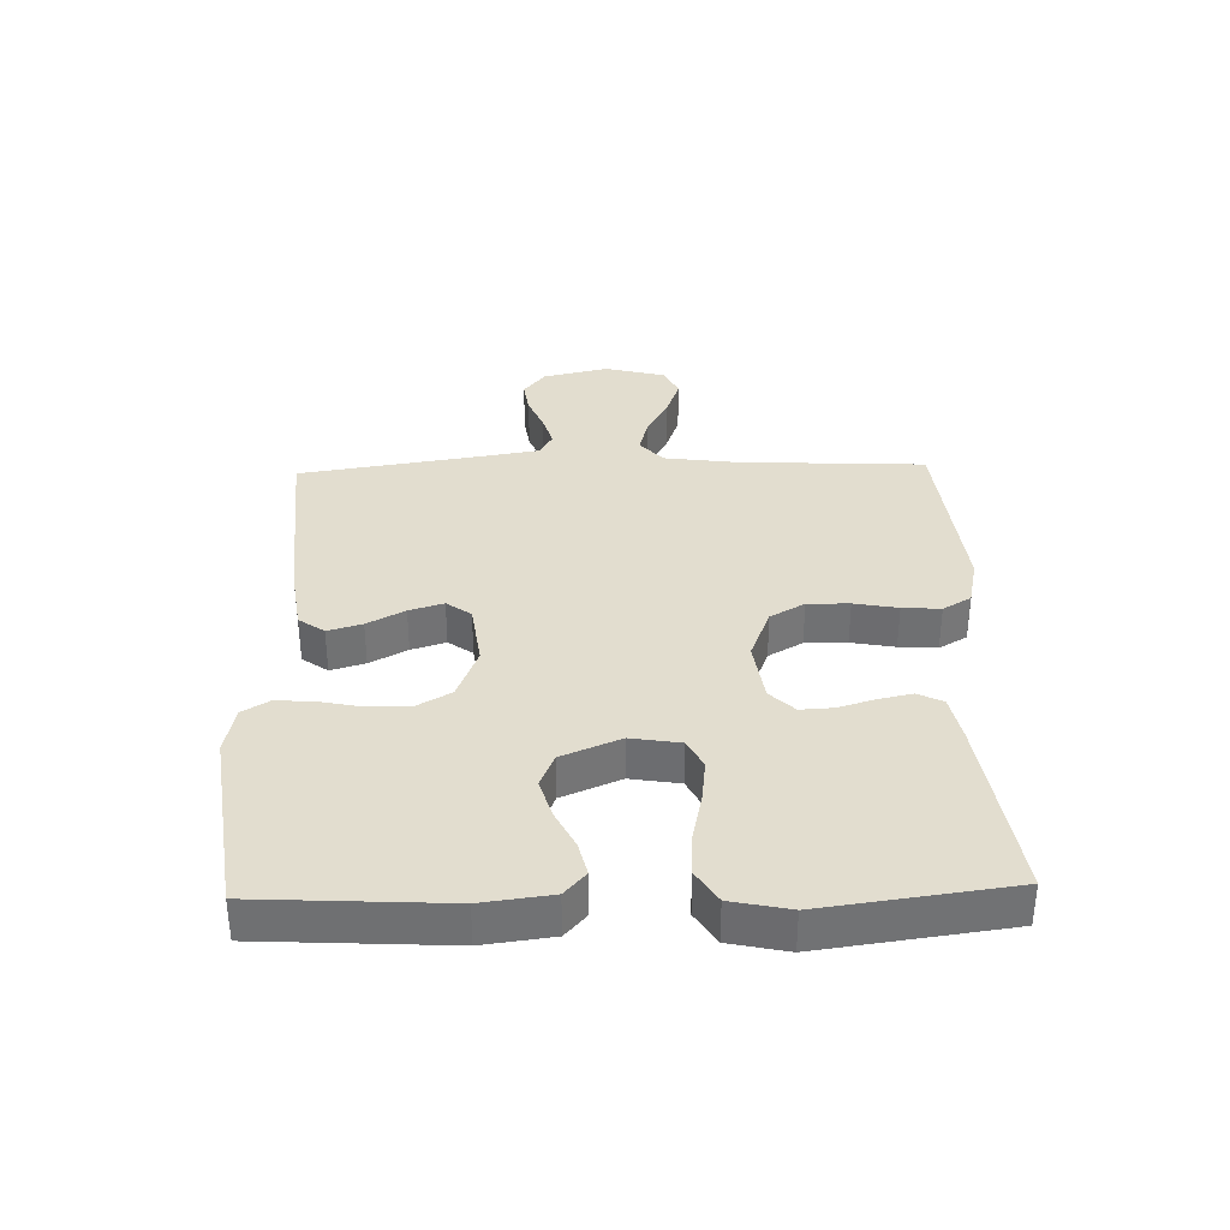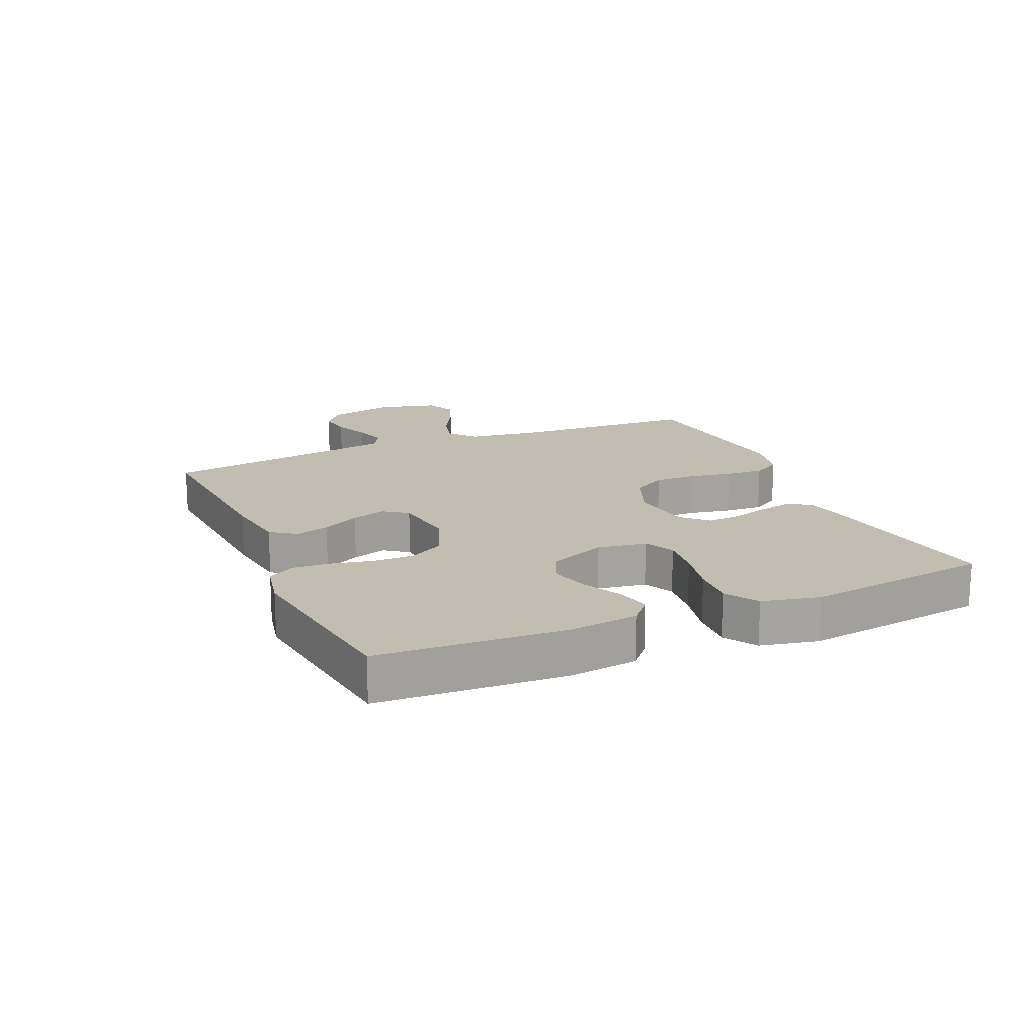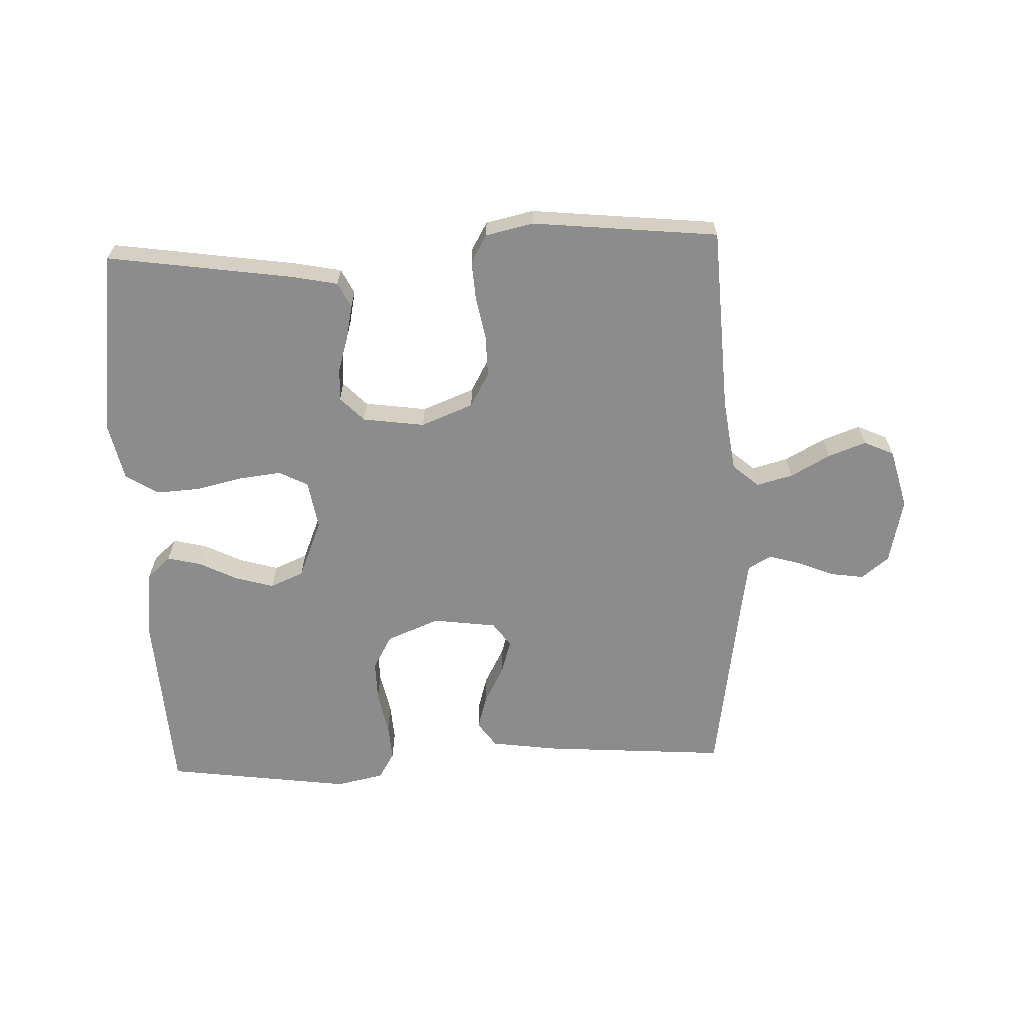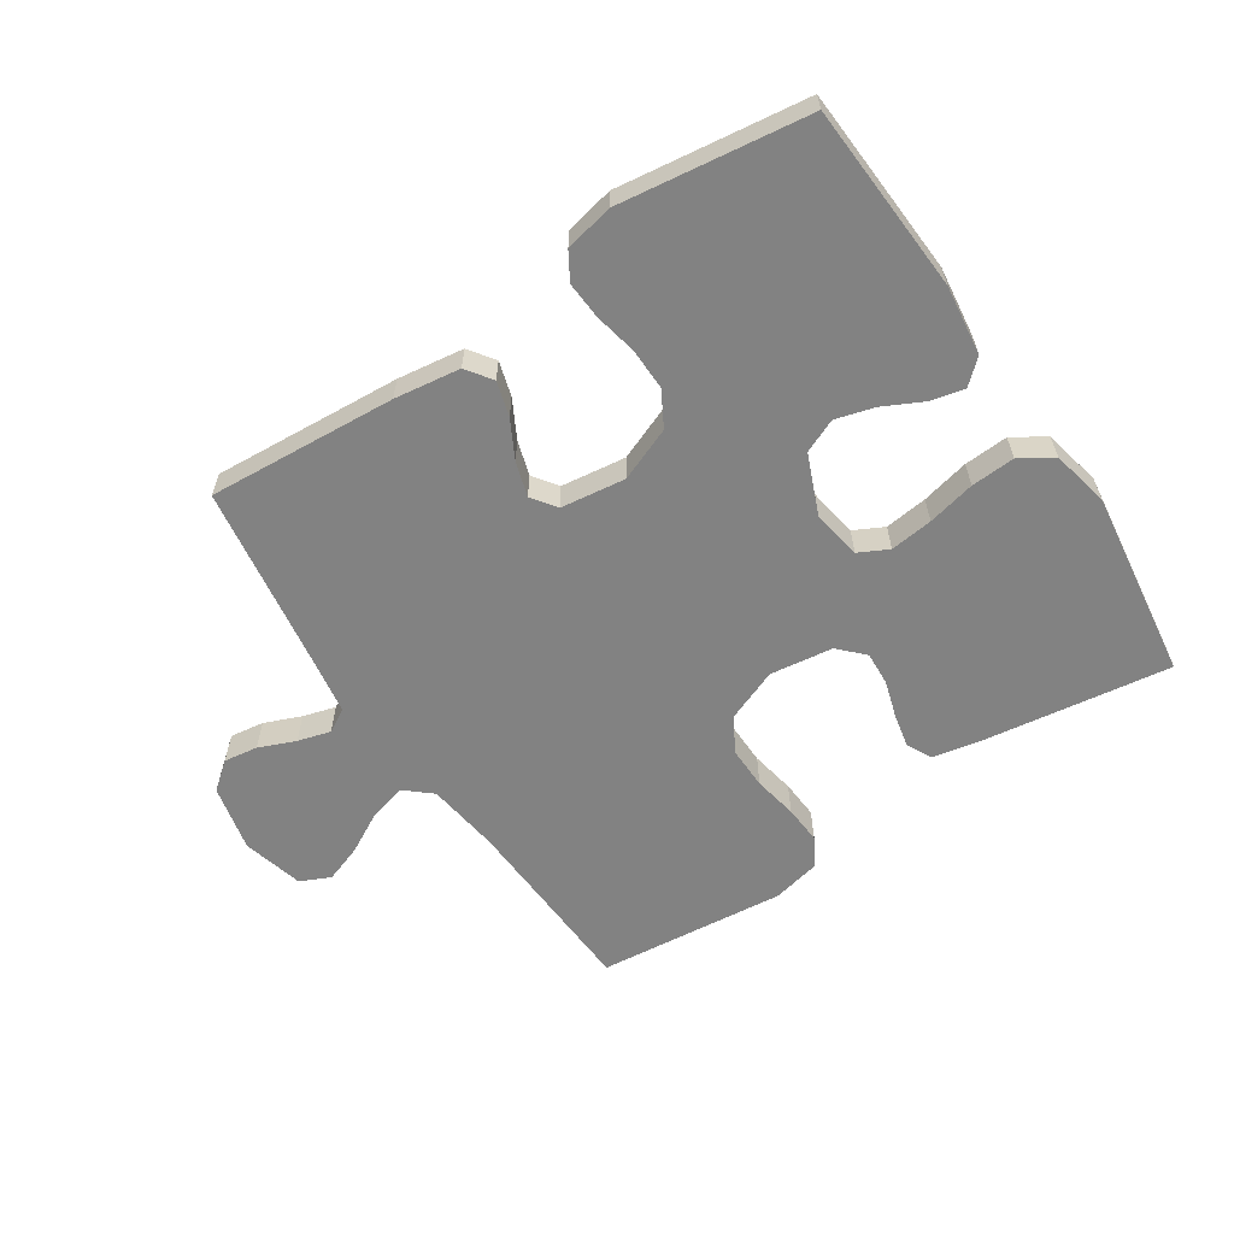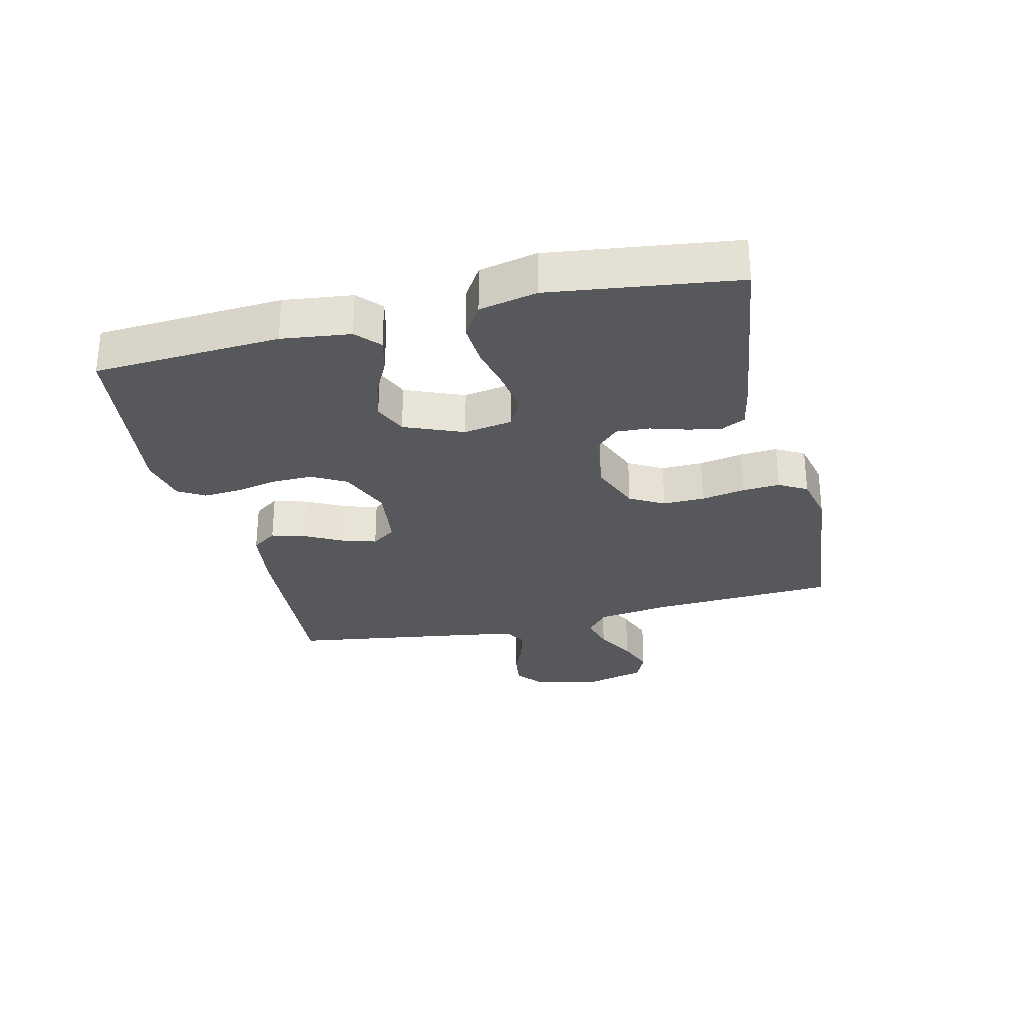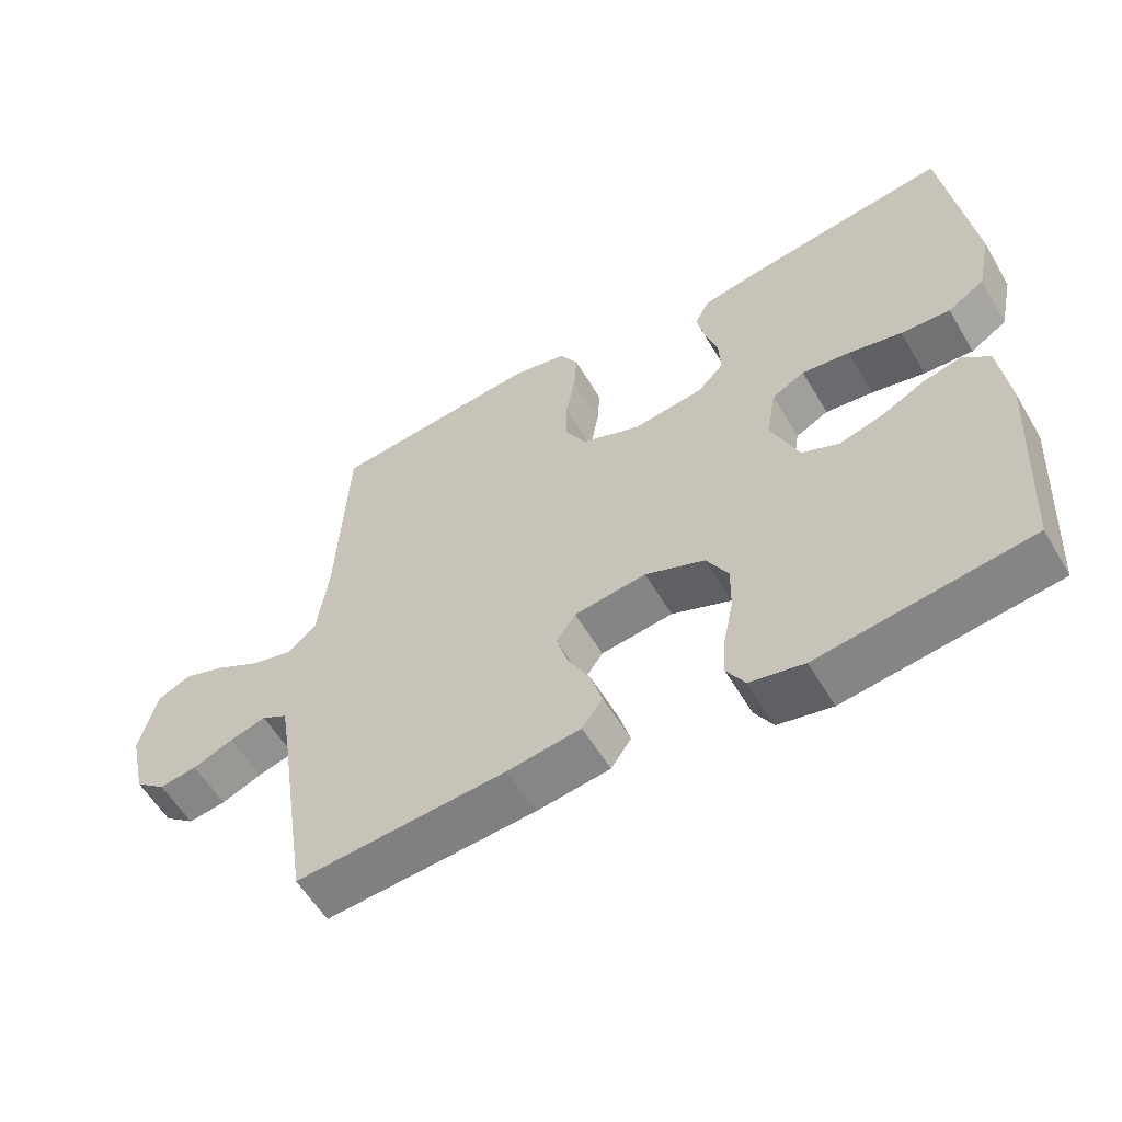
<metadata>
{"format":"obj","ext":"obj","renderer":"f3d","projection":"perspective","resolution":1024,"background":"white","views":[{"elev":34.9,"azim":-91.6,"up":"+Y"},{"elev":17.0,"azim":-113.4,"up":"+Y"},{"elev":-64.3,"azim":2.3,"up":"+Y"},{"elev":-60.7,"azim":-146.4,"up":"+Y"},{"elev":-28.8,"azim":-76.3,"up":"+Y"},{"elev":-57.5,"azim":-149.6,"up":"+Z"}]}
</metadata>
<code>
v -0.5 0.07 0.5
v -0.2 0.07 0.456
v -0.126 0.07 0.441
v -0.106 0.07 0.401
v -0.117 0.07 0.348
v -0.135 0.07 0.289
v -0.138 0.07 0.236
v -0.1 0.07 0.197
v 0 0.07 0.183
v 0.084 0.07 0.216
v 0.115 0.07 0.271
v 0.114 0.07 0.338
v 0.101 0.07 0.408
v 0.097 0.07 0.469
v 0.123 0.07 0.514
v 0.2 0.07 0.531
v 0.5 0.07 0.5
v 0.515 0.07 0.2
v 0.531 0.07 0.083
v 0.573 0.07 0.047
v 0.631 0.07 0.062
v 0.695 0.07 0.097
v 0.756 0.07 0.119
v 0.804 0.07 0.097
v 0.829 0.07 0
v 0.805 0.07 -0.106
v 0.761 0.07 -0.141
v 0.707 0.07 -0.133
v 0.649 0.07 -0.109
v 0.597 0.07 -0.094
v 0.56 0.07 -0.115
v 0.546 0.07 -0.2
v 0.5 0.07 -0.5
v 0.2 0.07 -0.478
v 0.095 0.07 -0.463
v 0.066 0.07 -0.422
v 0.082 0.07 -0.367
v 0.114 0.07 -0.307
v 0.131 0.07 -0.252
v 0.103 0.07 -0.213
v 0 0.07 -0.199
v -0.085 0.07 -0.233
v -0.116 0.07 -0.288
v -0.115 0.07 -0.354
v -0.101 0.07 -0.422
v -0.097 0.07 -0.482
v -0.123 0.07 -0.525
v -0.2 0.07 -0.541
v -0.5 0.07 -0.5
v -0.517 0.07 -0.2
v -0.503 0.07 -0.089
v -0.465 0.07 -0.055
v -0.411 0.07 -0.068
v -0.349 0.07 -0.099
v -0.287 0.07 -0.117
v -0.233 0.07 -0.094
v -0.194 0.07 0
v -0.207 0.07 0.079
v -0.254 0.07 0.103
v -0.322 0.07 0.095
v -0.398 0.07 0.078
v -0.468 0.07 0.074
v -0.52 0.07 0.107
v -0.54 0.07 0.2
v -0.5 0 0.5
v -0.2 0 0.456
v -0.126 0 0.441
v -0.106 0 0.401
v -0.117 0 0.348
v -0.135 0 0.289
v -0.138 0 0.236
v -0.1 0 0.197
v 0 0 0.183
v 0.084 0 0.216
v 0.115 0 0.271
v 0.114 0 0.338
v 0.101 0 0.408
v 0.097 0 0.469
v 0.123 0 0.514
v 0.2 0 0.531
v 0.5 0 0.5
v 0.515 0 0.2
v 0.531 0 0.083
v 0.573 0 0.047
v 0.631 0 0.062
v 0.695 0 0.097
v 0.756 0 0.119
v 0.804 0 0.097
v 0.829 0 0
v 0.805 0 -0.106
v 0.761 0 -0.141
v 0.707 0 -0.133
v 0.649 0 -0.109
v 0.597 0 -0.094
v 0.56 0 -0.115
v 0.546 0 -0.2
v 0.5 0 -0.5
v 0.2 0 -0.478
v 0.095 0 -0.463
v 0.066 0 -0.422
v 0.082 0 -0.367
v 0.114 0 -0.307
v 0.131 0 -0.252
v 0.103 0 -0.213
v 0 0 -0.199
v -0.085 0 -0.233
v -0.116 0 -0.288
v -0.115 0 -0.354
v -0.101 0 -0.422
v -0.097 0 -0.482
v -0.123 0 -0.525
v -0.2 0 -0.541
v -0.5 0 -0.5
v -0.517 0 -0.2
v -0.503 0 -0.089
v -0.465 0 -0.055
v -0.411 0 -0.068
v -0.349 0 -0.099
v -0.287 0 -0.117
v -0.233 0 -0.094
v -0.194 0 0
v -0.207 0 0.079
v -0.254 0 0.103
v -0.322 0 0.095
v -0.398 0 0.078
v -0.468 0 0.074
v -0.52 0 0.107
v -0.54 0 0.2
f 4 5 6
f 3 4 6
f 2 3 6
f 1 2 6
f 64 1 6
f 63 64 6
f 62 63 6
f 61 62 6
f 60 61 6
f 59 60 6 7
f 58 59 7 8
f 57 58 8 9
f 56 57 9 10
f 52 53 54
f 51 52 54
f 50 51 54
f 49 50 54
f 48 49 54
f 47 48 54
f 46 47 54
f 45 46 54
f 44 45 54
f 43 44 54 55
f 42 43 55 56
f 36 37 38
f 35 36 38
f 34 35 38
f 33 34 38
f 32 33 38
f 31 32 38 39
f 30 31 39 40
f 27 28 29
f 26 27 29
f 25 26 29
f 24 25 29
f 23 24 29
f 22 23 29
f 21 22 29
f 20 21 29 30
f 30 40 41
f 20 30 41
f 19 20 41
f 16 17 18
f 15 16 18
f 14 15 18
f 13 14 18
f 12 13 18
f 11 12 18 19
f 42 56 10
f 41 42 10
f 19 41 10
f 10 11 19
f 70 69 68
f 70 68 67
f 70 67 66
f 70 66 65
f 70 65 128
f 70 128 127
f 70 127 126
f 70 126 125
f 70 125 124
f 71 70 124 123
f 72 71 123 122
f 73 72 122 121
f 74 73 121 120
f 118 117 116
f 118 116 115
f 118 115 114
f 118 114 113
f 118 113 112
f 118 112 111
f 118 111 110
f 118 110 109
f 118 109 108
f 119 118 108 107
f 120 119 107 106
f 102 101 100
f 102 100 99
f 102 99 98
f 102 98 97
f 102 97 96
f 103 102 96 95
f 104 103 95 94
f 93 92 91
f 93 91 90
f 93 90 89
f 93 89 88
f 93 88 87
f 93 87 86
f 93 86 85
f 94 93 85 84
f 105 104 94
f 105 94 84
f 105 84 83
f 82 81 80
f 82 80 79
f 82 79 78
f 82 78 77
f 82 77 76
f 83 82 76 75
f 74 120 106
f 74 106 105
f 74 105 83
f 83 75 74
f 1 65 66 2
f 2 66 67 3
f 3 67 68 4
f 4 68 69 5
f 5 69 70 6
f 6 70 71 7
f 7 71 72 8
f 8 72 73 9
f 9 73 74 10
f 10 74 75 11
f 11 75 76 12
f 12 76 77 13
f 13 77 78 14
f 14 78 79 15
f 15 79 80 16
f 16 80 81 17
f 17 81 82 18
f 18 82 83 19
f 19 83 84 20
f 20 84 85 21
f 21 85 86 22
f 22 86 87 23
f 23 87 88 24
f 24 88 89 25
f 25 89 90 26
f 26 90 91 27
f 27 91 92 28
f 28 92 93 29
f 29 93 94 30
f 30 94 95 31
f 31 95 96 32
f 32 96 97 33
f 33 97 98 34
f 34 98 99 35
f 35 99 100 36
f 36 100 101 37
f 37 101 102 38
f 38 102 103 39
f 39 103 104 40
f 40 104 105 41
f 41 105 106 42
f 42 106 107 43
f 43 107 108 44
f 44 108 109 45
f 45 109 110 46
f 46 110 111 47
f 47 111 112 48
f 48 112 113 49
f 49 113 114 50
f 50 114 115 51
f 51 115 116 52
f 52 116 117 53
f 53 117 118 54
f 54 118 119 55
f 55 119 120 56
f 56 120 121 57
f 57 121 122 58
f 58 122 123 59
f 59 123 124 60
f 60 124 125 61
f 61 125 126 62
f 62 126 127 63
f 63 127 128 64
f 64 128 65 1

</code>
